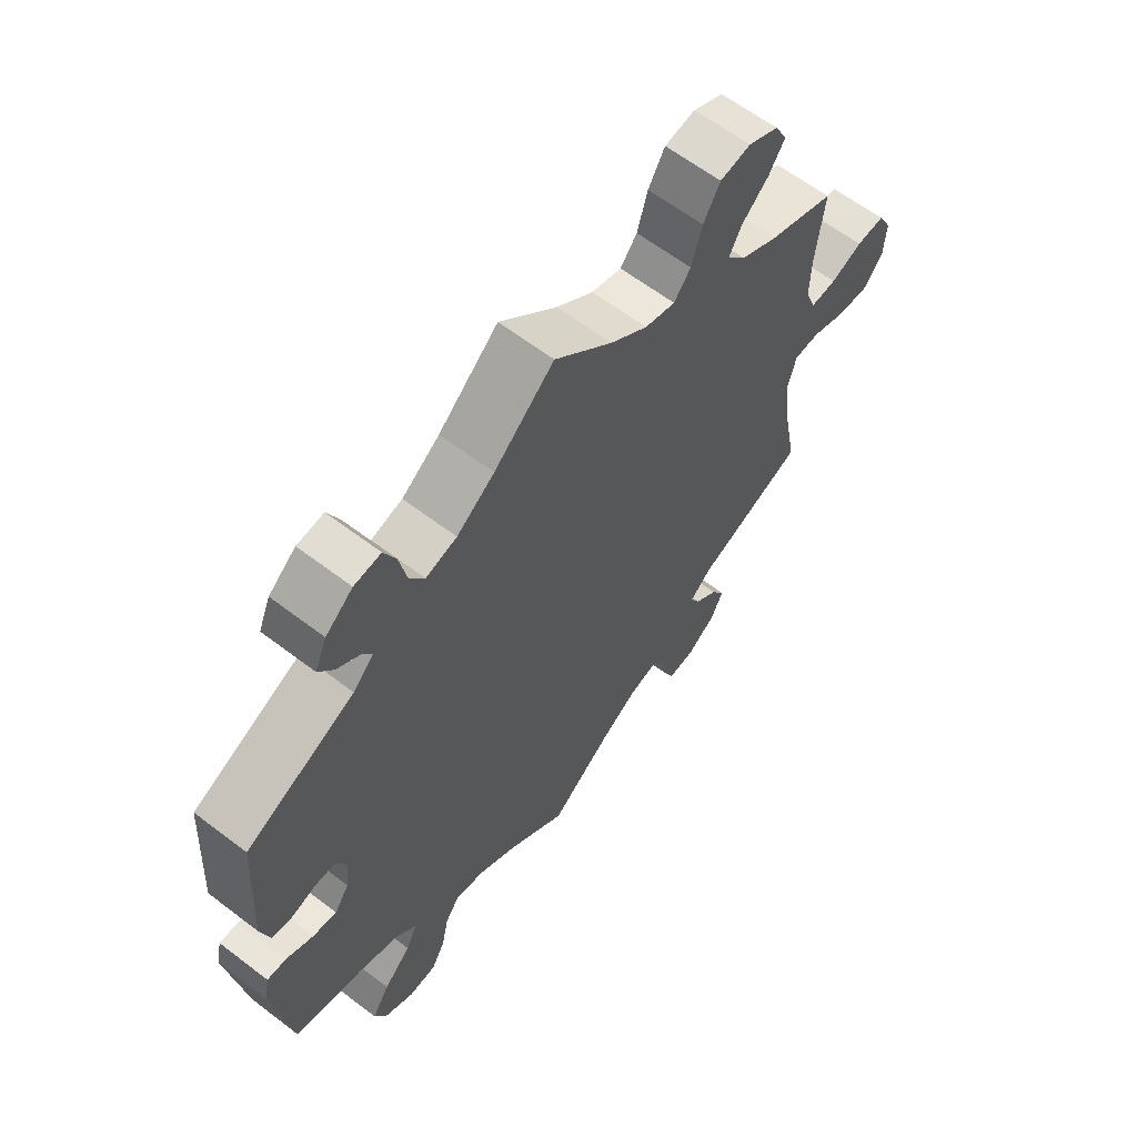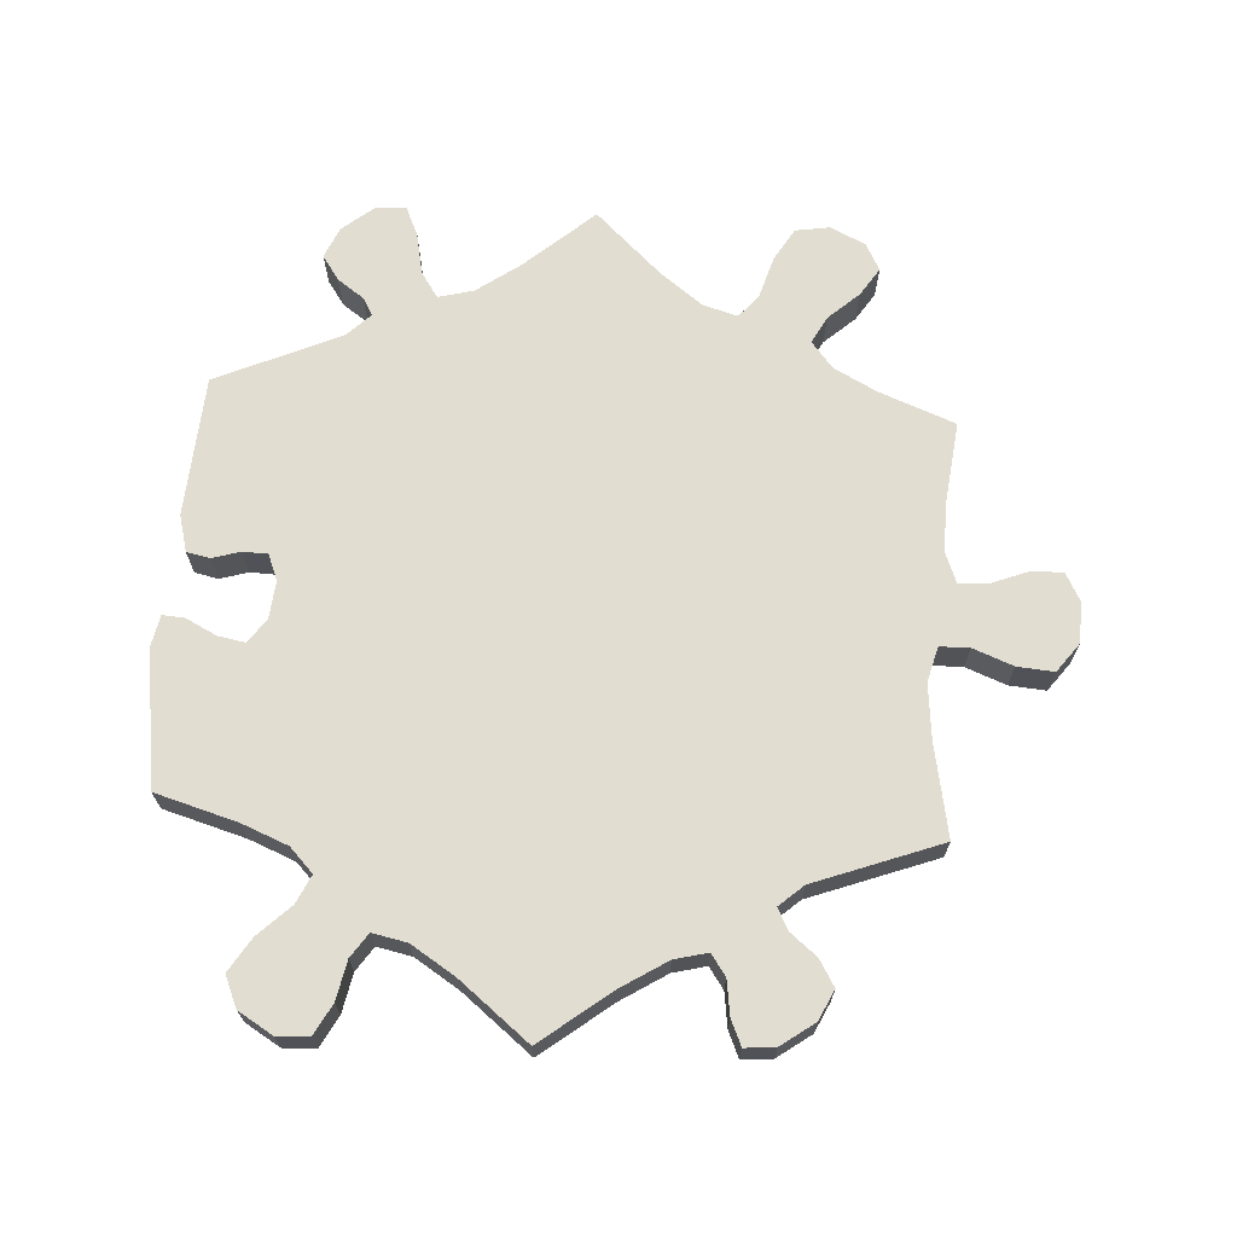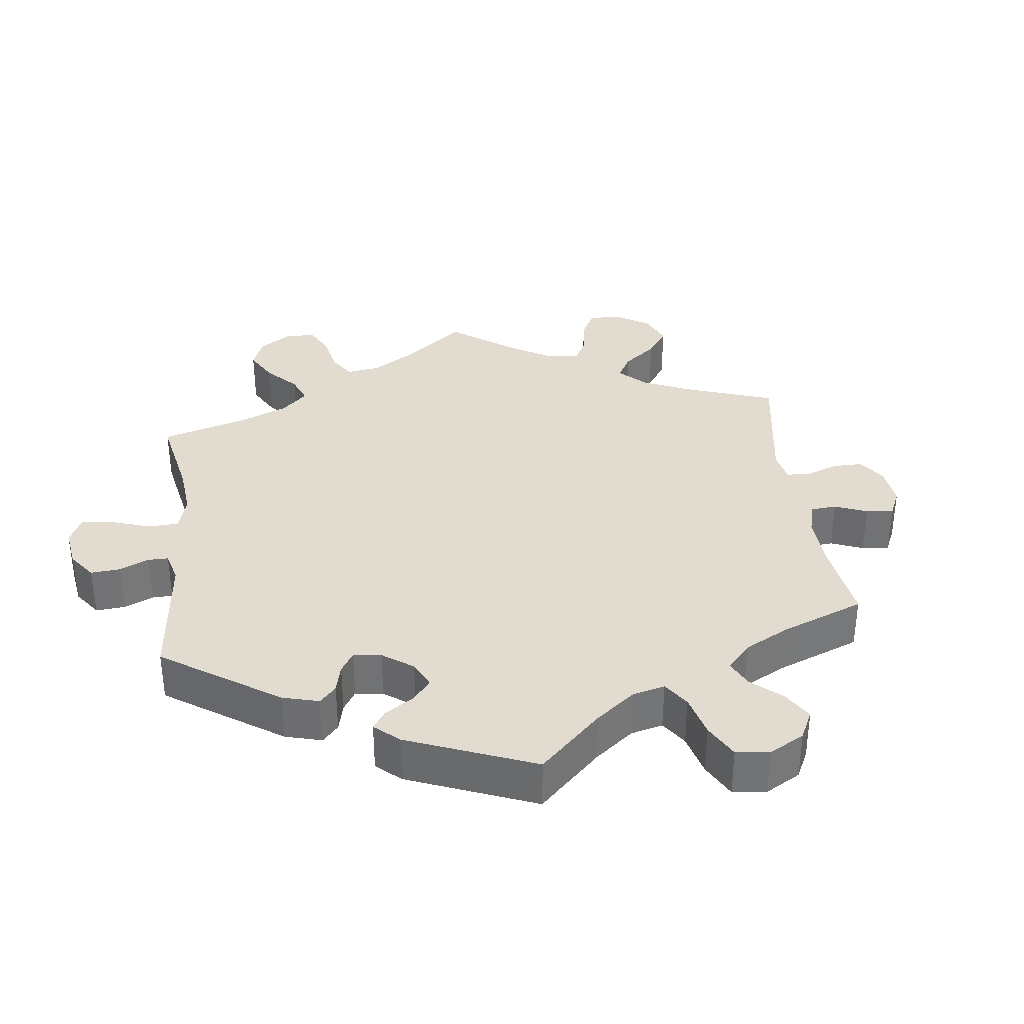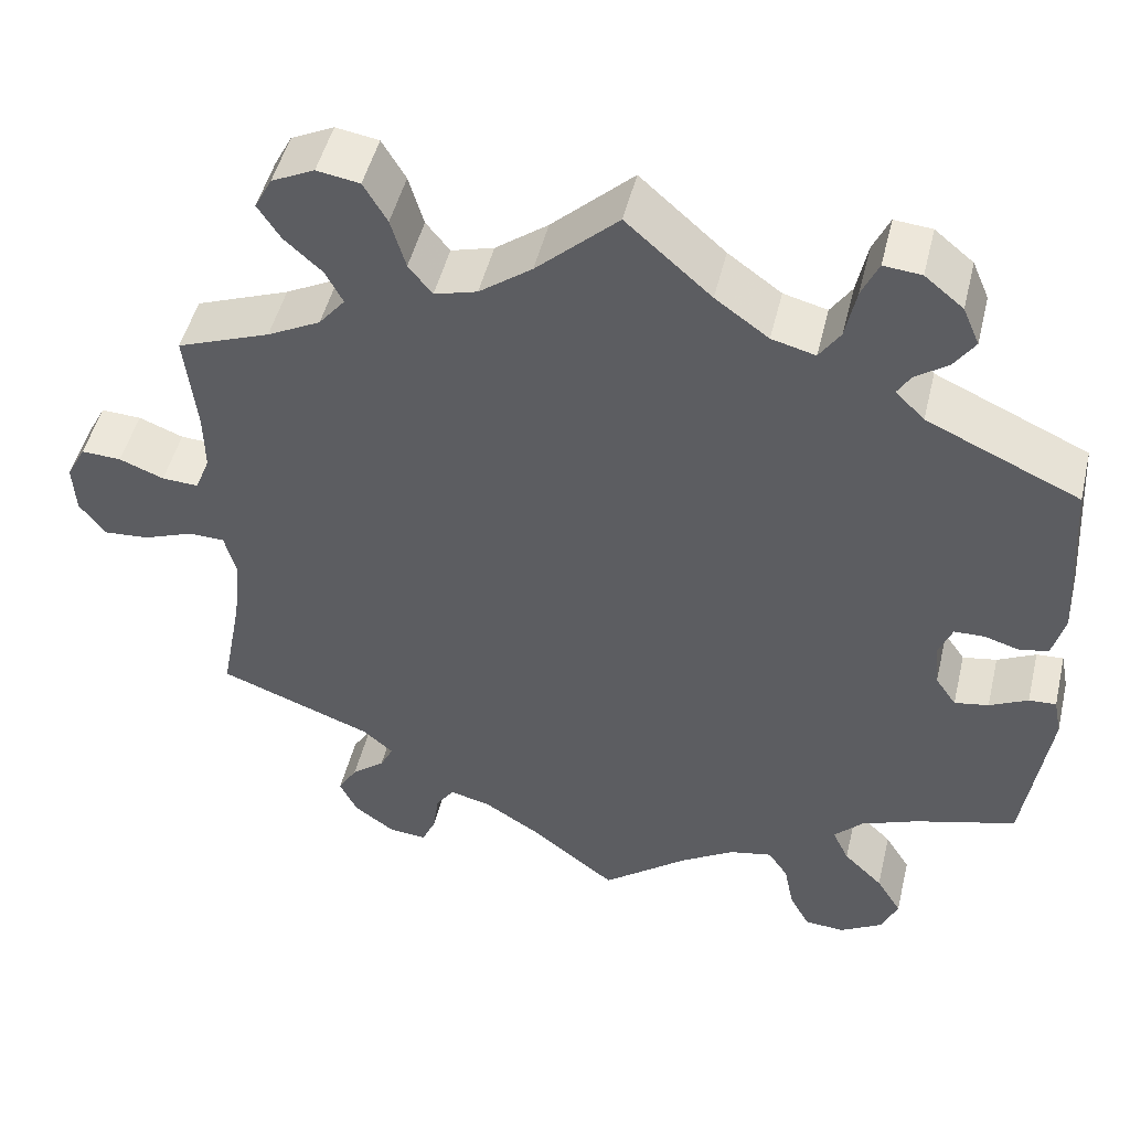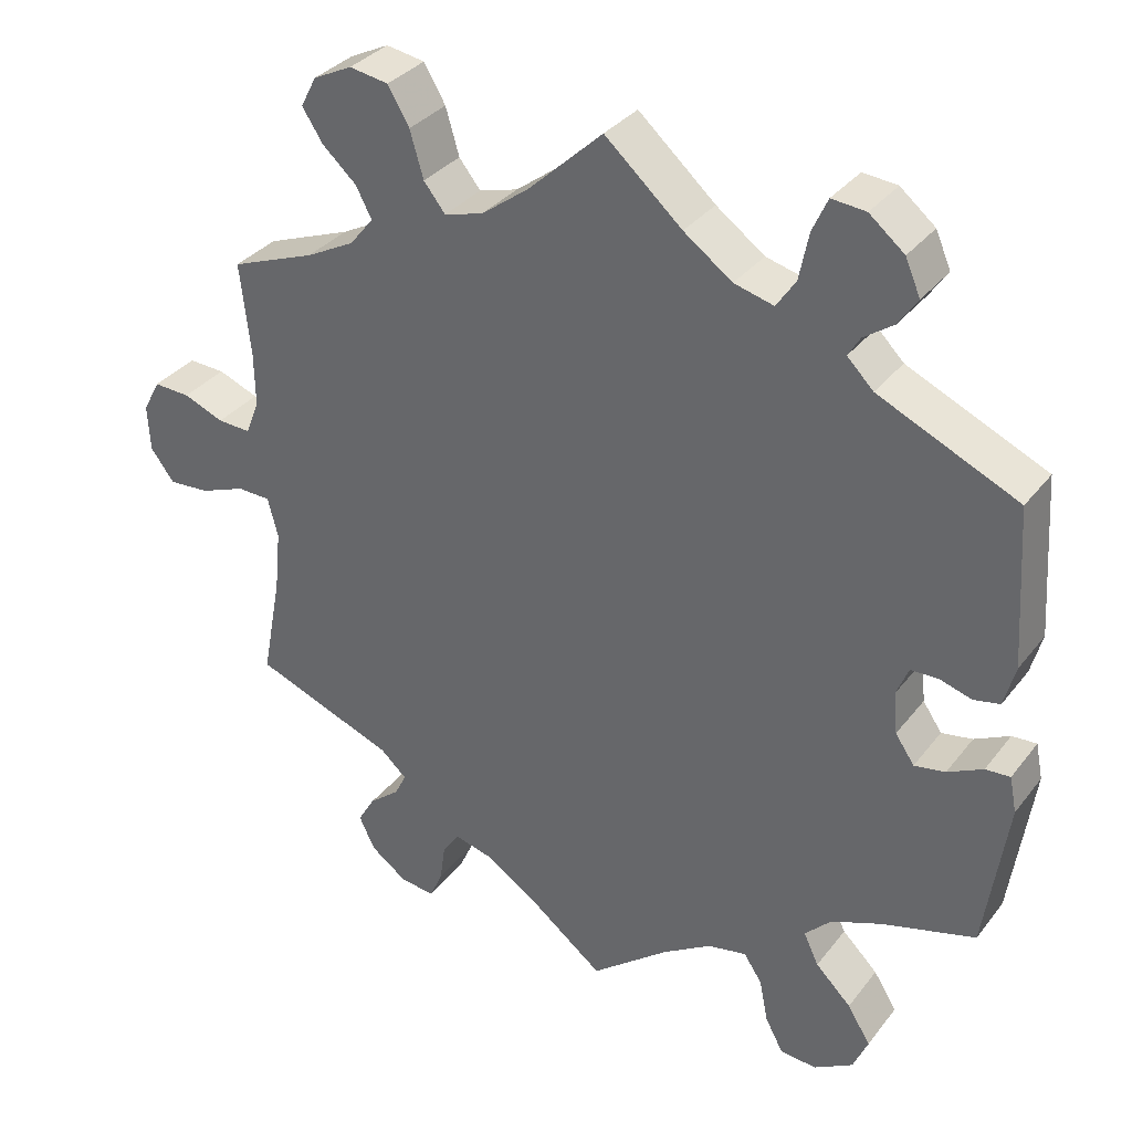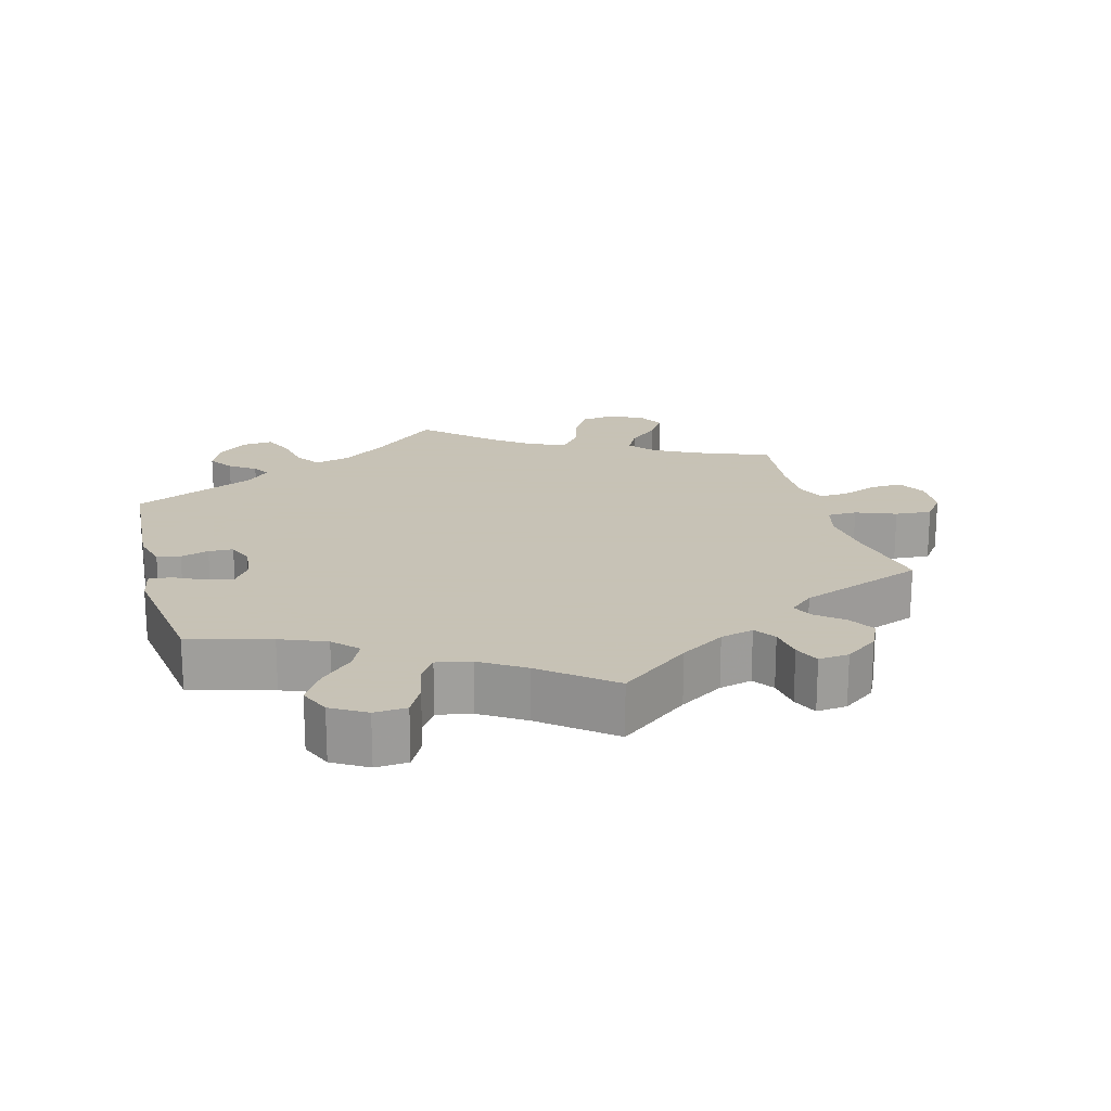
<metadata>
{"format":"obj","ext":"obj","renderer":"f3d","projection":"perspective","resolution":1024,"background":"white","views":[{"elev":62.5,"azim":127.7,"up":"+Z"},{"elev":68.4,"azim":-176.3,"up":"+Y"},{"elev":34.5,"azim":113.0,"up":"+Y"},{"elev":48.7,"azim":13.5,"up":"+Z"},{"elev":33.7,"azim":31.9,"up":"+Z"},{"elev":19.1,"azim":164.9,"up":"+Y"}]}
</metadata>
<code>
v -0.099 0.07 -0.501
v -0.162 0.07 -0.461
v -0.209 0.07 -0.449
v -0.23 0.07 -0.479
v -0.237 0.07 -0.528
v -0.253 0.07 -0.564
v -0.296 0.07 -0.56
v -0.343 0.07 -0.526
v -0.363 0.07 -0.484
v -0.341 0.07 -0.447
v -0.303 0.07 -0.416
v -0.288 0.07 -0.386
v -0.322 0.07 -0.356
v -0.5 0.07 -0.289
v -0.475 0.07 -0.158
v -0.467 0.07 -0.08
v -0.48 0.07 -0.03
v -0.522 0.07 -0.029
v -0.579 0.07 -0.051
v -0.631 0.07 -0.055
v -0.661 0.07 -0.015
v -0.664 0.07 0.043
v -0.642 0.07 0.084
v -0.596 0.07 0.082
v -0.545 0.07 0.062
v -0.503 0.07 0.06
v -0.486 0.07 0.103
v -0.487 0.07 0.172
v -0.5 0.07 0.289
v -0.393 0.07 0.33
v -0.332 0.07 0.362
v -0.302 0.07 0.399
v -0.322 0.07 0.437
v -0.365 0.07 0.476
v -0.391 0.07 0.516
v -0.371 0.07 0.554
v -0.322 0.07 0.578
v -0.273 0.07 0.57
v -0.246 0.07 0.524
v -0.229 0.07 0.466
v -0.202 0.07 0.432
v -0.153 0.07 0.446
v -0.093 0.07 0.491
v 0 0.07 0.578
v 0.097 0.07 0.492
v 0.158 0.07 0.448
v 0.208 0.07 0.435
v 0.232 0.07 0.471
v 0.244 0.07 0.53
v 0.263 0.07 0.572
v 0.306 0.07 0.568
v 0.35 0.07 0.532
v 0.369 0.07 0.488
v 0.345 0.07 0.453
v 0.308 0.07 0.427
v 0.293 0.07 0.402
v 0.326 0.07 0.369
v 0.501 0.07 0.29
v 0.514 0.07 0.091
v 0.5 0.07 0.039
v 0.467 0.07 0.032
v 0.427 0.07 0.044
v 0.392 0.07 0.043
v 0.377 0.07 0.006
v 0.382 0.07 -0.047
v 0.406 0.07 -0.082
v 0.445 0.07 -0.075
v 0.489 0.07 -0.053
v 0.52 0.07 -0.051
v 0.529 0.07 -0.096
v 0.501 0.07 -0.289
v 0.385 0.07 -0.322
v 0.32 0.07 -0.348
v 0.287 0.07 -0.382
v 0.306 0.07 -0.422
v 0.351 0.07 -0.466
v 0.38 0.07 -0.513
v 0.361 0.07 -0.557
v 0.312 0.07 -0.586
v 0.266 0.07 -0.583
v 0.243 0.07 -0.54
v 0.232 0.07 -0.485
v 0.209 0.07 -0.451
v 0.16 0.07 -0.461
v 0.098 0.07 -0.5
v 0 0.07 -0.578
v -0.099 0 -0.501
v -0.162 0 -0.461
v -0.209 0 -0.449
v -0.23 0 -0.479
v -0.237 0 -0.528
v -0.253 0 -0.564
v -0.296 0 -0.56
v -0.343 0 -0.526
v -0.363 0 -0.484
v -0.341 0 -0.447
v -0.303 0 -0.416
v -0.288 0 -0.386
v -0.322 0 -0.356
v -0.5 0 -0.289
v -0.475 0 -0.158
v -0.467 0 -0.08
v -0.48 0 -0.03
v -0.522 0 -0.029
v -0.579 0 -0.051
v -0.631 0 -0.055
v -0.661 0 -0.015
v -0.664 0 0.043
v -0.642 0 0.084
v -0.596 0 0.082
v -0.545 0 0.062
v -0.503 0 0.06
v -0.486 0 0.103
v -0.487 0 0.172
v -0.5 0 0.289
v -0.393 0 0.33
v -0.332 0 0.362
v -0.302 0 0.399
v -0.322 0 0.437
v -0.365 0 0.476
v -0.391 0 0.516
v -0.371 0 0.554
v -0.322 0 0.578
v -0.273 0 0.57
v -0.246 0 0.524
v -0.229 0 0.466
v -0.202 0 0.432
v -0.153 0 0.446
v -0.093 0 0.491
v 0 0 0.578
v 0.097 0 0.492
v 0.158 0 0.448
v 0.208 0 0.435
v 0.232 0 0.471
v 0.244 0 0.53
v 0.263 0 0.572
v 0.306 0 0.568
v 0.35 0 0.532
v 0.369 0 0.488
v 0.345 0 0.453
v 0.308 0 0.427
v 0.293 0 0.402
v 0.326 0 0.369
v 0.501 0 0.29
v 0.514 0 0.091
v 0.5 0 0.039
v 0.467 0 0.032
v 0.427 0 0.044
v 0.392 0 0.043
v 0.377 0 0.006
v 0.382 0 -0.047
v 0.406 0 -0.082
v 0.445 0 -0.075
v 0.489 0 -0.053
v 0.52 0 -0.051
v 0.529 0 -0.096
v 0.501 0 -0.289
v 0.385 0 -0.322
v 0.32 0 -0.348
v 0.287 0 -0.382
v 0.306 0 -0.422
v 0.351 0 -0.466
v 0.38 0 -0.513
v 0.361 0 -0.557
v 0.312 0 -0.586
v 0.266 0 -0.583
v 0.243 0 -0.54
v 0.232 0 -0.485
v 0.209 0 -0.451
v 0.16 0 -0.461
v 0.098 0 -0.5
v 0 0 -0.578
f 85 86 1
f 84 85 1 2
f 83 84 2 3
f 79 80 81 82
f 79 82 83
f 78 79 83
f 75 76 77 78
f 74 75 78 83
f 73 74 83 3
f 69 70 71 72
f 67 68 69 72
f 66 67 72 73
f 65 66 73 3
f 59 60 61 62
f 57 58 59 62
f 56 57 62 63
f 52 53 54 55
f 52 55 56
f 51 52 56
f 48 49 50 51
f 47 48 51 56
f 46 47 56 63
f 43 44 45
f 42 43 45 46
f 41 42 46 63
f 37 38 39 40
f 37 40 41
f 36 37 41
f 33 34 35 36
f 32 33 36 41
f 31 32 41 63
f 28 29 30
f 27 28 30 31
f 26 27 31 63
f 22 23 24 25
f 22 25 26
f 18 19 20 21
f 17 18 21 22
f 13 14 15
f 12 13 15 16
f 8 9 10 11
f 8 11 12
f 7 8 12
f 4 5 6 7
f 3 4 7 12
f 64 65 3 12
f 17 22 26 63
f 17 63 64
f 12 16 17 64
f 87 172 171
f 88 87 171 170
f 89 88 170 169
f 168 167 166 165
f 169 168 165
f 169 165 164
f 164 163 162 161
f 169 164 161 160
f 89 169 160 159
f 158 157 156 155
f 158 155 154 153
f 159 158 153 152
f 89 159 152 151
f 148 147 146 145
f 148 145 144 143
f 149 148 143 142
f 141 140 139 138
f 142 141 138
f 142 138 137
f 137 136 135 134
f 142 137 134 133
f 149 142 133 132
f 131 130 129
f 132 131 129 128
f 149 132 128 127
f 126 125 124 123
f 127 126 123
f 127 123 122
f 122 121 120 119
f 127 122 119 118
f 149 127 118 117
f 116 115 114
f 117 116 114 113
f 149 117 113 112
f 111 110 109 108
f 112 111 108
f 107 106 105 104
f 108 107 104 103
f 101 100 99
f 102 101 99 98
f 97 96 95 94
f 98 97 94
f 98 94 93
f 93 92 91 90
f 98 93 90 89
f 98 89 151 150
f 149 112 108 103
f 150 149 103
f 150 103 102 98
f 1 87 88 2
f 2 88 89 3
f 3 89 90 4
f 4 90 91 5
f 5 91 92 6
f 6 92 93 7
f 7 93 94 8
f 8 94 95 9
f 9 95 96 10
f 10 96 97 11
f 11 97 98 12
f 12 98 99 13
f 13 99 100 14
f 14 100 101 15
f 15 101 102 16
f 16 102 103 17
f 17 103 104 18
f 18 104 105 19
f 19 105 106 20
f 20 106 107 21
f 21 107 108 22
f 22 108 109 23
f 23 109 110 24
f 24 110 111 25
f 25 111 112 26
f 26 112 113 27
f 27 113 114 28
f 28 114 115 29
f 29 115 116 30
f 30 116 117 31
f 31 117 118 32
f 32 118 119 33
f 33 119 120 34
f 34 120 121 35
f 35 121 122 36
f 36 122 123 37
f 37 123 124 38
f 38 124 125 39
f 39 125 126 40
f 40 126 127 41
f 41 127 128 42
f 42 128 129 43
f 43 129 130 44
f 44 130 131 45
f 45 131 132 46
f 46 132 133 47
f 47 133 134 48
f 48 134 135 49
f 49 135 136 50
f 50 136 137 51
f 51 137 138 52
f 52 138 139 53
f 53 139 140 54
f 54 140 141 55
f 55 141 142 56
f 56 142 143 57
f 57 143 144 58
f 58 144 145 59
f 59 145 146 60
f 60 146 147 61
f 61 147 148 62
f 62 148 149 63
f 63 149 150 64
f 64 150 151 65
f 65 151 152 66
f 66 152 153 67
f 67 153 154 68
f 68 154 155 69
f 69 155 156 70
f 70 156 157 71
f 71 157 158 72
f 72 158 159 73
f 73 159 160 74
f 74 160 161 75
f 75 161 162 76
f 76 162 163 77
f 77 163 164 78
f 78 164 165 79
f 79 165 166 80
f 80 166 167 81
f 81 167 168 82
f 82 168 169 83
f 83 169 170 84
f 84 170 171 85
f 85 171 172 86
f 86 172 87 1

</code>
